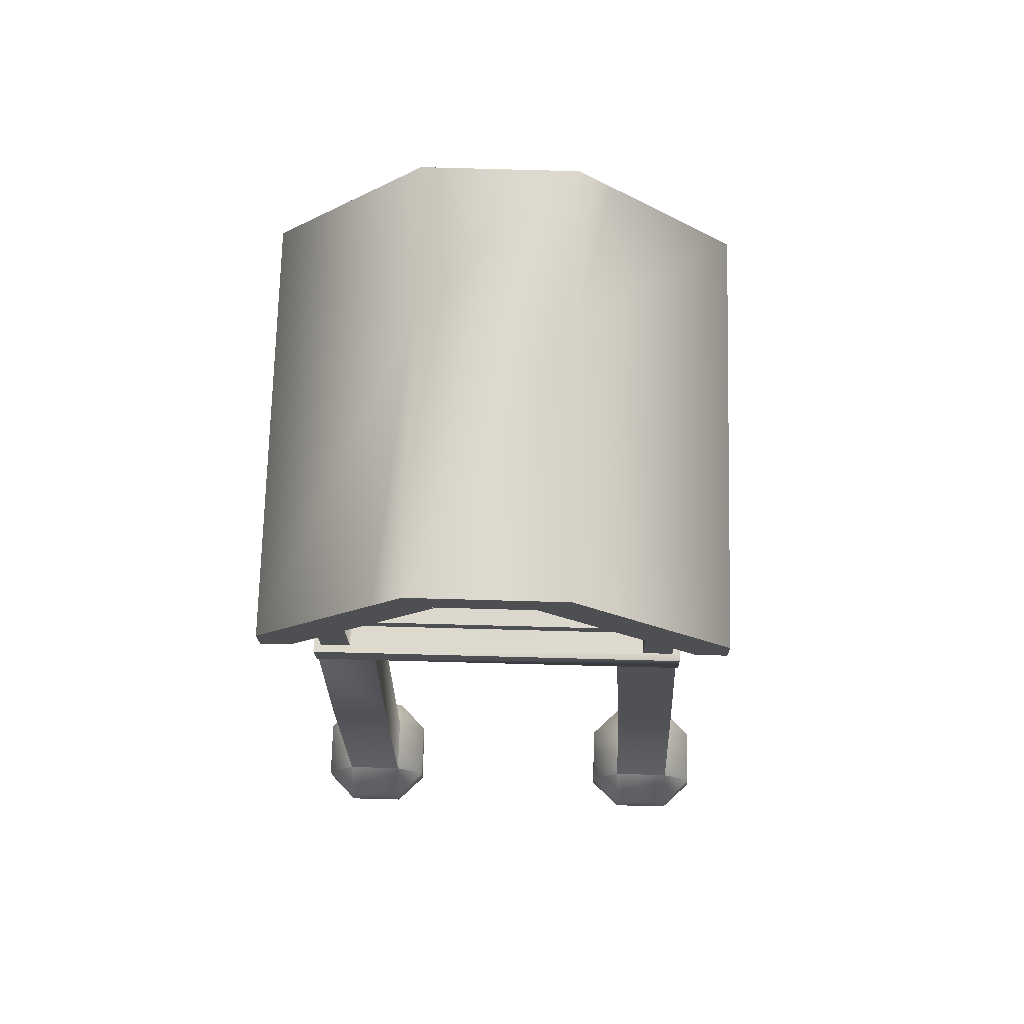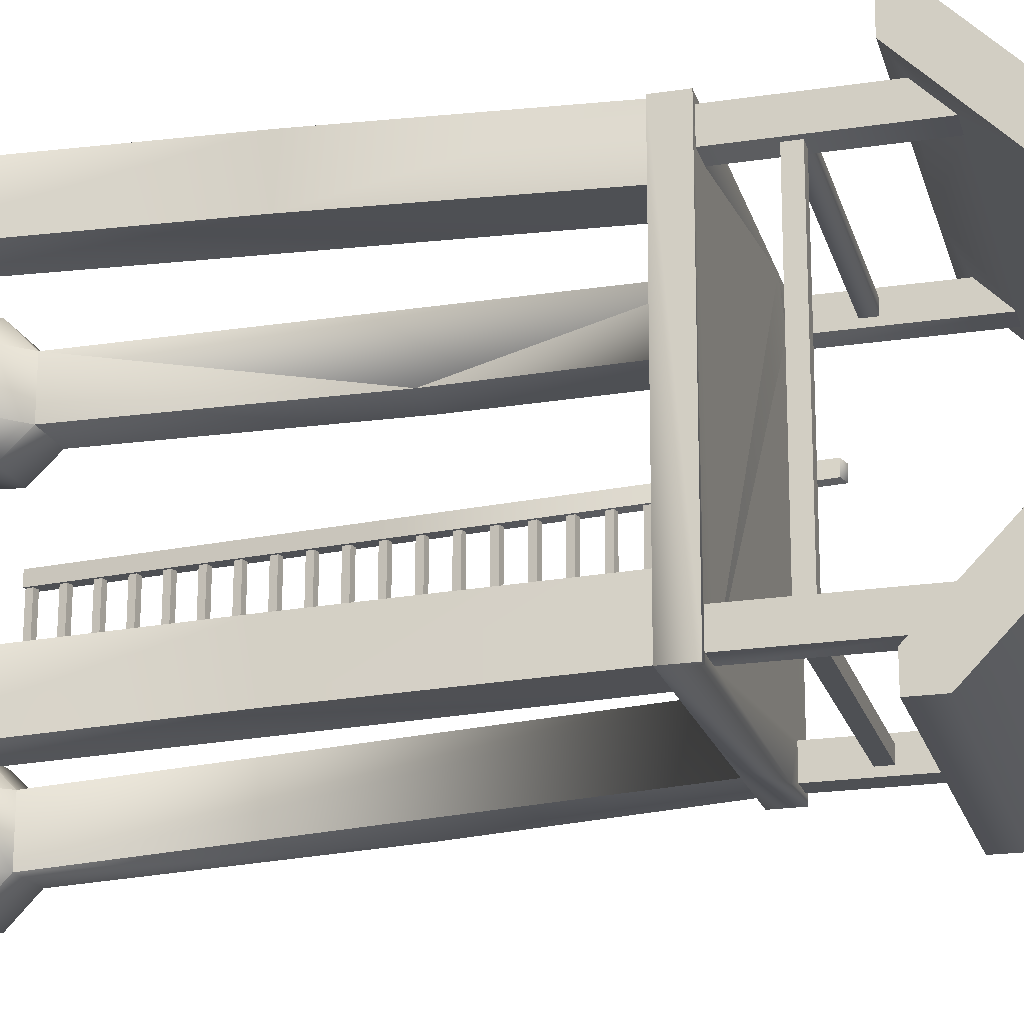
<metadata>
{"format":"obj","ext":"obj","renderer":"f3d","projection":"perspective","resolution":1024,"background":"white","views":[{"elev":72.1,"azim":91.5,"up":"+Y"},{"elev":-18.7,"azim":104.4,"up":"+Z"}]}
</metadata>
<code>
v 30.72 47.03 -24.8
v 31.45 6.346 -26.93
v 30.72 47.04 -16.71
v 31.45 6.353 -18.74
v 23.44 6.371 -26.93
v 23.44 6.378 -18.73
v 30.72 47.08 18.92
v 31.45 6.376 19.27
v 30.72 47.09 26.87
v 31.45 6.387 27.23
v 23.44 6.4 19.27
v 23.44 6.412 27.23
v -15.63 6.416 -26.22
v -15.63 6.423 -18.01
v -23.17 6.578 -26.21
v -22.05 46.91 -24.1
v -23.17 6.585 -18.01
v -22.05 46.92 -16.01
v -14.42 46.89 19.62
v -15.63 6.446 19.96
v -15.63 6.457 27.92
v -23.17 6.608 19.96
v -22.05 46.96 19.62
v -23.17 6.62 27.92
v 21.22 79.58 -23.1
v 29.21 79.58 -23.1
v 29.21 79.58 -15.01
v 21.22 79.59 -15.01
v 21.22 79.65 18.63
v 29.21 79.65 18.63
v 29.21 79.67 26.55
v 21.22 79.67 26.55
v 29 103.5 -21.99
v 29 83.56 -22.29
v 29 107.4 -17.88
v 29 83.57 -18.26
v 25 83.56 -22.29
v 25 103.5 -21.99
v 25 83.57 -18.26
v 25 107.4 -17.88
v 25 90.53 -21.17
v 25 92.52 -21.13
v 25 90.53 -19.14
v 25 92.52 -19.11
v 29 107.6 22.06
v 29 83.64 21.7
v 29 103.6 25.94
v 29 83.65 25.65
v 25 83.64 21.7
v 25 107.6 22.06
v 25 83.65 25.65
v 25 103.6 25.94
v 25 90.62 22.8
v 25 92.62 22.83
v 25 90.63 24.78
v 25 92.62 24.81
v 28 90.62 21.81
v 28 90.53 -18.13
v 26 90.62 21.81
v 26 90.53 -18.13
v 28 92.52 -18.1
v 28 92.61 21.85
v 26 92.52 -18.1
v 26 92.61 21.85
v -11.19 79.49 -22.4
v -11.19 79.49 -14.31
v -19.09 79.52 -22.4
v -19.09 79.52 -14.3
v -11.19 79.55 19.32
v -11.19 79.57 27.24
v -19.09 79.59 19.32
v -19.09 79.6 27.24
v -15 90.53 -21.17
v -15 92.52 -21.13
v -15 90.53 -19.14
v -15 92.52 -19.11
v -15 103.5 -21.99
v -15 83.56 -22.29
v -15 107.4 -17.88
v -15 83.57 -18.26
v -19 83.56 -22.29
v -19 103.5 -21.99
v -19 83.57 -18.26
v -19 107.4 -17.88
v -15 90.62 22.8
v -15 92.62 22.83
v -15 90.63 24.78
v -15 92.62 24.81
v -15 107.6 22.06
v -15 83.64 21.7
v -15 103.6 25.94
v -15 83.65 25.65
v -19 83.64 21.7
v -19 107.6 22.06
v -19 83.65 25.65
v -19 103.6 25.94
v 31.51 2.273 -31.19
v 31.56 -1.796 -31.4
v 35.47 2.298 -27.13
v 35.52 -1.758 -27.29
v 35.52 -1.754 -19.01
v 35.47 2.305 -18.89
v 31.51 2.289 -14.76
v 31.56 -1.777 -14.87
v 31.51 2.301 15.31
v 31.56 -1.769 15.35
v 35.47 2.324 19.3
v 35.52 -1.739 19.33
v 35.52 -1.728 27.3
v 35.47 2.335 27.26
v 31.51 2.323 31.24
v 31.56 -1.746 31.28
v 23.54 -1.755 -31.4
v 23.49 2.304 -31.19
v 19.48 -1.689 -27.29
v 19.44 2.354 -27.12
v 19.48 -1.685 -19.01
v 19.44 2.361 -18.89
v 23.49 2.32 -14.76
v 23.54 -1.737 -14.87
v 23.54 -1.728 15.35
v 23.49 2.331 15.31
v 19.48 -1.67 19.33
v 19.44 2.38 19.3
v 23.49 2.354 31.24
v 23.54 -1.706 31.28
v 19.48 -1.659 27.3
v 19.44 2.391 27.26
v -15.52 2.423 -30.48
v -15.33 -1.524 -30.68
v -11.7 2.345 -26.41
v -11.48 -1.584 -26.56
v -11.48 -1.58 -18.28
v -11.7 2.352 -18.17
v -22.92 -1.36 -30.67
v -23.07 2.596 -30.47
v -15.52 2.438 -14.03
v -15.33 -1.509 -14.14
v -23.07 2.611 -14.02
v -22.92 -1.345 -14.13
v -26.68 -1.264 -26.55
v -26.82 2.691 -26.39
v -26.68 -1.26 -18.27
v -26.82 2.697 -18.15
v -15.52 2.45 16.01
v -15.33 -1.499 16.04
v -11.7 2.371 20
v -11.48 -1.564 20.03
v -22.92 -1.335 16.04
v -23.07 2.623 16.01
v -11.48 -1.553 27.99
v -11.7 2.382 27.96
v -15.52 2.473 31.93
v -15.33 -1.477 31.97
v -23.07 2.646 31.93
v -22.92 -1.313 31.97
v -26.68 -1.244 20.03
v -26.82 2.717 19.99
v -26.68 -1.233 27.99
v -26.82 2.728 27.95
v 33 101.5 -22.01
v 29 105.5 -17.9
v 29 101.5 -22.01
v 33 103.5 -28.08
v 33 99.48 -28.13
v 33 99.48 -24.07
v 29 101.6 25.92
v 29 105.6 22.03
v 33 111.5 16.21
v 33 99.61 27.86
v 33 99.62 31.8
v 33 103.6 31.84
v -3 79.58 -23.37
v 29 83.56 -23.3
v 25 105.5 -17.9
v 25 101.5 -22.01
v 21 83.66 26.64
v 29 79.67 26.57
v -3 79.67 26.57
v 25 101.6 25.92
v 25 105.6 22.03
v 30 79.58 -23.37
v 30 83.56 -23.3
v 30 79.67 26.57
v 30 83.66 26.64
v -3 99.48 -28.13
v -3 99.48 -24.07
v -3 99.61 27.86
v -3 99.62 31.8
v -11 83.56 -23.3
v -15 105.5 -17.9
v -15 101.5 -22.01
v -19 105.5 -17.9
v -19 101.5 -22.01
v -20 83.56 -23.3
v -20 79.58 -23.37
v -20 83.56 -22.29
v -23 99.48 -28.13
v -23 103.5 -28.08
v -23 99.48 -24.07
v -23 111.4 -11.73
v -11 83.66 26.64
v -19 83.66 26.64
v -15 101.6 25.92
v -15 105.6 22.03
v -19 101.6 25.92
v -19 105.6 22.03
v -23 101.6 25.92
v -20 79.67 26.57
v -20 83.66 26.64
v -23 99.61 27.86
v -23 99.62 31.8
v -23 103.6 31.84
v -21.34 88.19 10.52
v -21.36 88.17 8.534
v -19.4 87.72 10.51
v -19.42 87.7 8.516
v -21.44 88.06 -3.456
v -21.45 88.05 -5.463
v -19.5 87.59 -3.474
v -19.51 87.57 -5.481
v -24.99 39.88 9.924
v -25 39.86 7.929
v -26.93 40.35 9.942
v -26.94 40.34 7.946
v -20.21 84.69 -3.507
v -20.13 84.8 8.483
v -21.18 84.93 -3.498
v -21.1 85.03 8.492
v -20.37 83.83 8.472
v -20.45 83.72 -3.518
v -21.34 84.07 8.481
v -21.42 83.96 -3.509
v -20.59 80.81 8.435
v -21.57 81.05 8.444
v -20.68 80.7 -3.556
v -21.65 80.94 -3.547
v -21.8 80.08 8.433
v -20.83 79.84 8.424
v -21.89 79.97 -3.558
v -20.91 79.74 -3.567
v -21.14 76.72 -3.605
v -21.06 76.82 8.386
v -22.11 76.96 -3.596
v -22.03 77.06 8.395
v -21.3 75.86 8.375
v -21.38 75.75 -3.616
v -22.27 76.09 8.384
v -22.35 75.99 -3.607
v -21.61 72.73 -3.654
v -21.52 72.84 8.337
v -22.58 72.97 -3.645
v -22.5 73.07 8.346
v -21.76 71.87 8.326
v -21.84 71.77 -3.665
v -22.73 72.11 8.335
v -22.82 72 -3.656
v -25.08 39.77 -4.063
v -25.1 39.75 -6.065
v -27.03 40.24 -4.045
v -27.04 40.23 -6.048
v -22.07 68.75 -3.703
v -21.99 68.85 8.288
v -23.04 68.99 -3.694
v -22.96 69.09 8.297
v -22.23 67.88 8.277
v -22.31 67.78 -3.714
v -23.2 68.12 8.286
v -23.28 68.02 -3.705
v -22.54 64.76 -3.752
v -22.46 64.86 8.239
v -23.51 65 -3.743
v -23.43 65.1 8.248
v -22.69 63.9 8.228
v -22.78 63.8 -3.763
v -23.67 64.13 8.237
v -23.75 64.03 -3.754
v -23 60.78 -3.801
v -22.92 60.88 8.19
v -23.97 61.02 -3.792
v -23.89 61.11 8.199
v -23.16 59.91 8.179
v -23.24 59.81 -3.812
v -24.13 60.15 8.188
v -24.21 60.05 -3.803
v -23.47 56.79 -3.85
v -23.39 56.89 8.141
v -24.44 57.03 -3.842
v -24.36 57.13 8.15
v -23.62 55.92 8.13
v -23.71 55.83 -3.862
v -24.6 56.16 8.139
v -24.68 56.06 -3.853
v -23.93 52.81 -3.9
v -23.85 52.91 8.092
v -24.91 53.05 -3.891
v -24.82 53.14 8.101
v -24.09 51.94 8.081
v -24.17 51.84 -3.911
v -25.06 52.18 8.09
v -25.14 52.08 -3.902
v -24.32 48.92 8.043
v -25.29 49.16 8.052
v -24.4 48.82 -3.949
v -25.37 49.06 -3.94
v -25.53 48.19 8.041
v -24.56 47.95 8.032
v -25.61 48.09 -3.951
v -24.64 47.86 -3.96
v -24.87 44.84 -3.998
v -24.78 44.93 7.994
v -25.84 45.08 -3.989
v -25.75 45.17 8.002
v -25.02 43.97 7.982
v -25.1 43.87 -4.01
v -25.99 44.2 7.991
v -26.07 44.11 -4.001
v -25.33 40.85 -4.048
v -25.25 40.95 7.944
v -26.3 41.09 -4.039
v -26.22 41.19 7.953
v -25.49 39.98 7.933
v -25.57 39.89 -4.059
v -26.46 40.22 7.942
v -26.54 40.12 -4.05
v -31.58 0.4979 9.449
v -29.64 0.02374 9.431
v -31.6 0.4822 7.453
v -29.66 0.008051 7.435
v -31.68 0.3905 -4.539
v -29.74 -0.08367 -4.557
v -31.69 0.3756 -6.54
v -29.75 -0.09855 -6.558
v -25.8 36.87 -4.097
v -25.71 36.96 7.895
v -26.77 37.1 -4.088
v -26.69 37.2 7.904
v -25.95 36 7.884
v -26.03 35.9 -4.108
v -26.92 36.23 7.893
v -27.01 36.14 -4.099
v -26.26 32.88 -4.146
v -26.18 32.98 7.846
v -27.23 33.12 -4.137
v -27.15 33.21 7.855
v -26.42 32.01 7.834
v -26.5 31.92 -4.158
v -27.39 32.25 7.843
v -27.47 32.15 -4.149
v -26.73 28.9 -4.196
v -26.65 28.99 7.796
v -27.7 29.13 -4.187
v -27.62 29.23 7.805
v -26.88 28.02 7.785
v -26.96 27.93 -4.207
v -27.85 28.26 7.794
v -27.94 28.17 -4.198
v -27.19 24.91 -4.245
v -27.11 25.01 7.747
v -28.16 25.15 -4.236
v -28.08 25.24 7.756
v -27.35 24.04 7.736
v -27.43 23.95 -4.256
v -28.32 24.28 7.745
v -28.4 24.18 -4.247
v -27.66 20.93 -4.295
v -27.58 21.02 7.698
v -28.63 21.16 -4.286
v -28.55 21.26 7.707
v -27.81 20.05 7.686
v -27.9 19.96 -4.306
v -28.79 20.29 7.695
v -28.87 20.2 -4.297
v -28.04 17.04 7.648
v -29.01 17.27 7.657
v -28.12 16.94 -4.344
v -29.09 17.18 -4.335
v -29.25 16.31 7.646
v -28.28 16.07 7.637
v -29.33 16.21 -4.346
v -28.36 15.98 -4.355
v -28.59 12.96 -4.393
v -28.51 13.05 7.599
v -29.56 13.19 -4.384
v -29.48 13.29 7.608
v -28.74 12.08 7.588
v -28.83 11.99 -4.405
v -29.72 12.32 7.597
v -29.8 12.23 -4.396
v -29.05 8.972 -4.443
v -28.97 9.064 7.549
v -30.03 9.209 -4.434
v -29.94 9.301 7.558
v -29.21 8.097 7.538
v -29.29 8.005 -4.454
v -30.18 8.335 7.547
v -30.26 8.242 -4.445
v -29.52 4.987 -4.492
v -29.44 5.079 7.5
v -30.49 5.224 -4.483
v -30.41 5.316 7.509
v -29.68 4.112 7.489
v -29.76 4.02 -4.503
v -30.65 4.349 7.498
v -30.73 4.257 -4.495
v -29.99 1.002 -4.542
v -29.9 1.093 7.451
v -30.96 1.239 -4.533
v -30.87 1.33 7.46
v -30.14 0.1266 7.439
v -30.22 0.03486 -4.553
v -31.11 0.3637 7.448
v -31.19 0.2719 -4.544
v 33 119.4 -5.552
v 33 119.4 -3.516
v 33 119.5 10.38
v 33 119.5 8.425
v 33 119.5 16.26
v 33 123.4 -7.587
v -3 123.4 -7.587
v -3 123.5 12.35
v 33 123.5 12.35
v -3 119.4 -5.552
v -23 119.4 -3.516
v -23 123.4 -7.587
v -23 119.4 -11.67
v -23 119.4 -5.552
v -23 119.5 8.425
v -23 123.5 12.35
v -23 119.5 10.38
o slot14
g slot14
f 66 13 65
f 3 4 2
f 18 68 67
f 16 65 13
f 68 18 66
f 9 10 8
f 70 21 19
f 72 71 23
f 23 71 69
f 72 21 70
f 6 4 3
f 74 42 73
f 76 75 43
f 43 75 73
f 12 10 9
f 76 42 74
f 79 78 77
f 66 14 13
f 17 16 15
f 79 80 78
f 21 20 19
f 83 82 81
f 83 84 82
f 24 72 23
f 81 77 78
f 15 16 13
f 18 14 66
f 81 82 77
f 22 19 20
f 84 80 79
f 84 83 80
f 72 24 21
f 25 1 5
f 25 26 1
f 86 54 85
f 28 6 3
f 27 1 26
f 88 87 55
f 5 28 25
f 5 6 28
f 29 7 11
f 29 30 7
f 55 87 85
f 32 12 9
f 31 7 30
f 88 54 86
f 11 32 29
f 11 12 32
f 35 34 33
f 35 36 34
f 39 38 37
f 39 40 38
f 42 41 73
f 91 90 89
f 91 92 90
f 44 76 43
f 43 73 41
f 95 94 93
f 95 96 94
f 76 44 42
f 37 33 34
f 37 38 33
f 40 36 35
f 40 39 36
f 47 46 45
f 47 48 46
f 51 50 49
f 51 52 50
f 54 53 85
f 96 92 91
f 96 95 92
f 56 88 55
f 55 85 53
f 93 89 90
f 93 94 89
f 88 56 54
f 52 48 47
f 52 51 48
f 49 45 46
f 49 50 45
f 59 58 57
f 59 60 58
f 63 62 61
f 63 64 62
f 61 57 58
f 61 62 57
f 64 60 59
f 64 63 60
f 17 14 18
f 18 16 17
f 16 18 67
f 67 65 16
f 22 24 23
f 23 19 22
f 19 23 69
f 69 70 19
f 7 9 8
f 8 11 7
f 9 7 31
f 31 32 9
f 1 3 2
f 2 5 1
f 3 1 27
f 27 28 3
o slot202
g slot202
f 200 198 186
f 200 199 198
f 200 201 199
f 90 92 202
f 92 95 203
f 202 92 203
f 70 69 179
f 209 70 179
f 204 205 188
f 208 207 206
f 209 179 202
f 203 210 209
f 202 203 209
f 72 70 209
f 207 208 428
f 205 207 428
f 208 188 211
f 206 204 188
f 208 206 188
f 213 212 189
f 212 188 189
f 212 211 188
f 213 211 212
f 208 211 213
f 213 428 208
f 66 179 69
f 69 71 66
f 71 68 66
f 80 83 90
f 83 93 90
f 71 72 209
f 68 71 209
f 99 98 97
f 99 100 98
f 97 2 99
f 99 101 100
f 99 102 101
f 2 102 99
f 2 4 102
f 103 101 102
f 103 104 101
f 102 4 103
f 107 106 105
f 107 108 106
f 105 8 107
f 107 109 108
f 107 110 109
f 8 110 107
f 8 10 110
f 111 109 110
f 111 112 109
f 110 10 111
f 114 98 113
f 114 97 98
f 97 5 2
f 97 114 5
f 116 113 115
f 116 114 113
f 114 116 5
f 118 115 117
f 118 116 115
f 116 6 5
f 116 118 6
f 119 104 103
f 119 120 104
f 4 119 103
f 4 6 119
f 117 119 118
f 117 120 119
f 6 118 119
f 122 106 121
f 122 105 106
f 105 11 8
f 105 122 11
f 124 121 123
f 124 122 121
f 122 124 11
f 125 112 111
f 125 126 112
f 10 125 111
f 10 12 125
f 128 123 127
f 128 124 123
f 124 12 11
f 124 128 12
f 127 125 128
f 127 126 125
f 12 128 125
f 120 101 104
f 120 100 101
f 120 98 100
f 120 113 98
f 120 115 113
f 120 117 115
f 112 108 109
f 112 106 108
f 112 121 106
f 112 123 121
f 112 127 123
f 112 126 127
f 131 130 129
f 131 132 130
f 129 13 131
f 131 133 132
f 131 134 133
f 13 134 131
f 13 14 134
f 136 130 135
f 136 129 130
f 129 15 13
f 129 136 15
f 137 133 134
f 137 138 133
f 134 14 137
f 139 138 137
f 139 140 138
f 14 139 137
f 14 17 139
f 142 135 141
f 142 136 135
f 136 142 15
f 144 141 143
f 144 142 141
f 142 17 15
f 142 144 17
f 143 139 144
f 143 140 139
f 17 144 139
f 140 133 138
f 140 132 133
f 140 130 132
f 140 135 130
f 140 141 135
f 140 143 141
f 147 146 145
f 147 148 146
f 145 20 147
f 150 146 149
f 150 145 146
f 145 22 20
f 145 150 22
f 147 151 148
f 147 152 151
f 20 152 147
f 20 21 152
f 153 151 152
f 153 154 151
f 152 21 153
f 155 154 153
f 155 156 154
f 21 155 153
f 21 24 155
f 158 149 157
f 158 150 149
f 150 158 22
f 160 157 159
f 160 158 157
f 158 24 22
f 158 160 24
f 159 155 160
f 159 156 155
f 24 160 155
f 157 156 159
f 157 154 156
f 157 151 154
f 157 148 151
f 157 146 148
f 157 149 146
f 209 67 68
f 209 196 67
f 83 81 197
f 162 163 161
f 93 83 197
f 415 165 164
f 161 166 165
f 95 93 197
f 415 161 165
f 197 203 95
f 167 168 170
f 170 169 172
f 197 210 203
f 196 209 210
f 172 171 170
f 197 195 196
f 210 197 196
f 414 415 164
f 169 417 416
f 416 418 169
f 418 172 169
f 164 420 419
f 428 417 169
f 26 25 173
f 37 34 174
f 190 37 174
f 418 422 421
f 175 187 176
f 49 177 51
f 49 202 177
f 48 177 185
f 421 172 418
f 48 51 177
f 32 31 178
f 178 179 32
f 414 164 419
f 188 181 180
f 188 205 181
f 415 414 419
f 190 182 173
f 174 183 182
f 190 174 182
f 178 182 184
f 26 173 182
f 27 26 182
f 30 27 182
f 31 30 182
f 178 31 182
f 174 185 183
f 417 415 419
f 46 48 185
f 36 46 185
f 416 417 419
f 34 36 185
f 174 34 185
f 164 165 186
f 419 418 416
f 161 187 166
f 419 422 418
f 163 176 187
f 161 163 187
f 420 422 419
f 420 421 422
f 423 414 415
f 162 161 415
f 175 162 415
f 417 416 423
f 178 184 185
f 185 179 178
f 177 202 179
f 185 177 179
f 415 417 423
f 183 184 182
f 183 185 184
f 169 170 168
f 181 205 169
f 168 181 169
f 205 428 169
f 416 430 423
f 424 201 415
f 180 167 170
f 188 180 170
f 172 189 171
f 172 213 189
f 199 420 164
f 421 213 172
f 29 27 30
f 29 28 27
f 46 36 39
f 426 425 420
f 49 46 39
f 39 202 49
f 173 25 28
f 29 32 173
f 28 29 173
f 66 173 32
f 179 66 32
f 199 426 420
f 37 190 80
f 90 202 37
f 80 90 37
f 39 37 202
f 201 426 199
f 427 426 201
f 201 424 427
f 187 165 166
f 187 186 165
f 189 170 171
f 189 188 170
f 429 213 421
f 430 428 213
f 425 421 420
f 425 429 421
f 424 427 423
f 428 424 423
f 430 428 423
f 430 213 429
f 66 65 173
f 428 430 429
f 424 428 429
f 427 424 429
f 429 426 427
f 191 187 175
f 191 192 187
f 200 194 193
f 429 425 426
f 173 196 195
f 195 190 173
f 65 196 173
f 65 67 196
f 197 190 195
f 78 80 190
f 81 78 190
f 197 81 190
f 199 186 198
f 199 164 186
f 192 194 200
f 187 192 200
f 201 175 415
f 191 175 201
f 193 191 201
f 201 200 193
f 200 186 187
o slot382
g slot382
f 404 403 402
f 396 397 395
f 293 289 288
f 379 376 374
f 412 413 411
f 394 390 391
f 376 377 375
f 379 381 376
f 341 337 336
f 408 407 406
f 293 292 289
f 397 393 392
f 360 361 359
f 340 341 339
f 328 329 327
f 264 265 263
f 304 305 303
f 370 366 367
f 328 327 326
f 316 315 314
f 341 340 337
f 372 373 371
f 274 270 271
f 308 309 307
f 389 385 384
f 370 371 366
f 284 283 282
f 312 313 311
f 368 369 367
f 410 406 407
f 380 375 377
f 400 399 398
f 292 291 290
f 269 268 265
f 364 365 363
f 380 378 375
f 352 351 350
f 402 403 398
f 325 324 321
f 389 388 385
f 410 411 406
f 368 367 366
f 402 398 399
f 261 332 330
f 325 321 320
f 364 363 362
f 277 273 272
f 400 401 399
f 326 327 222
f 362 358 359
f 308 303 305
f 380 381 379
f 308 306 303
f 349 348 345
f 329 328 225
f 373 372 369
f 362 363 358
f 352 353 351
f 346 347 342
f 380 379 378
f 346 342 343
f 373 369 368
f 288 287 286
f 365 364 361
f 300 299 298
f 300 301 299
f 354 355 350
f 280 281 279
f 308 307 306
f 354 350 351
f 365 361 360
f 388 387 386
f 412 411 410
f 329 222 327
f 349 345 344
f 307 309 304
f 336 335 334
f 268 267 266
f 356 357 355
f 356 355 354
f 344 345 343
f 333 258 331
f 285 284 281
f 314 310 311
f 257 256 253
f 266 267 262
f 396 395 394
f 225 328 326
f 338 339 334
f 266 262 263
f 224 216 214
f 317 313 312
f 338 334 335
f 276 277 275
f 290 286 287
f 290 291 286
f 320 319 318
f 332 333 331
f 301 300 297
f 272 273 271
f 274 275 270
f 282 283 278
f 317 316 313
f 322 323 318
f 264 263 262
f 392 391 390
f 292 293 291
f 388 389 387
f 392 393 391
f 280 279 278
f 332 331 330
f 322 318 319
f 277 276 273
f 344 343 342
f 223 215 217
f 285 281 280
f 316 317 315
f 312 311 310
f 324 325 323
f 324 323 322
f 276 275 274
f 304 303 302
f 288 289 287
f 384 383 382
f 282 278 279
f 259 219 221
f 298 294 295
f 384 385 383
f 272 271 270
f 260 220 218
f 298 299 294
f 301 297 296
f 307 304 302
f 284 285 283
f 320 321 319
f 348 349 347
f 269 265 264
f 357 353 352
f 268 269 267
f 296 297 295
f 360 359 358
f 216 215 214
f 216 217 215
f 220 219 218
f 220 221 219
f 330 331 258
f 223 217 216
f 215 224 214
f 333 332 261
f 228 227 226
f 228 229 227
f 232 231 230
f 232 233 231
f 236 235 234
f 236 237 235
f 240 239 238
f 240 241 239
f 244 243 242
f 244 245 243
f 248 247 246
f 248 249 247
f 252 251 250
f 252 253 251
f 256 255 254
f 256 257 255
f 413 409 408
f 259 221 220
f 219 260 218
f 413 412 409
f 230 226 227
f 230 231 226
f 233 229 228
f 233 232 229
f 239 236 234
f 239 241 236
f 240 235 237
f 240 238 235
f 246 242 243
f 246 247 242
f 249 245 244
f 249 248 245
f 254 250 251
f 254 255 250
f 257 253 252
f 219 259 261
f 261 260 219
f 220 260 258
f 258 259 220
f 260 261 330
f 330 258 260
f 215 223 225
f 225 224 215
f 216 224 222
f 222 223 216
f 224 225 326
f 326 222 224
f 223 222 329
f 329 225 223
f 259 258 333
f 333 261 259
f 348 347 346
f 357 356 353
f 404 405 403
f 394 395 390
f 386 387 382
f 314 315 310
f 405 404 401
f 376 375 374
f 408 409 407
f 405 401 400
f 386 382 383
f 397 396 393
f 336 337 335
f 296 295 294
f 340 339 338
f 372 371 370

</code>
